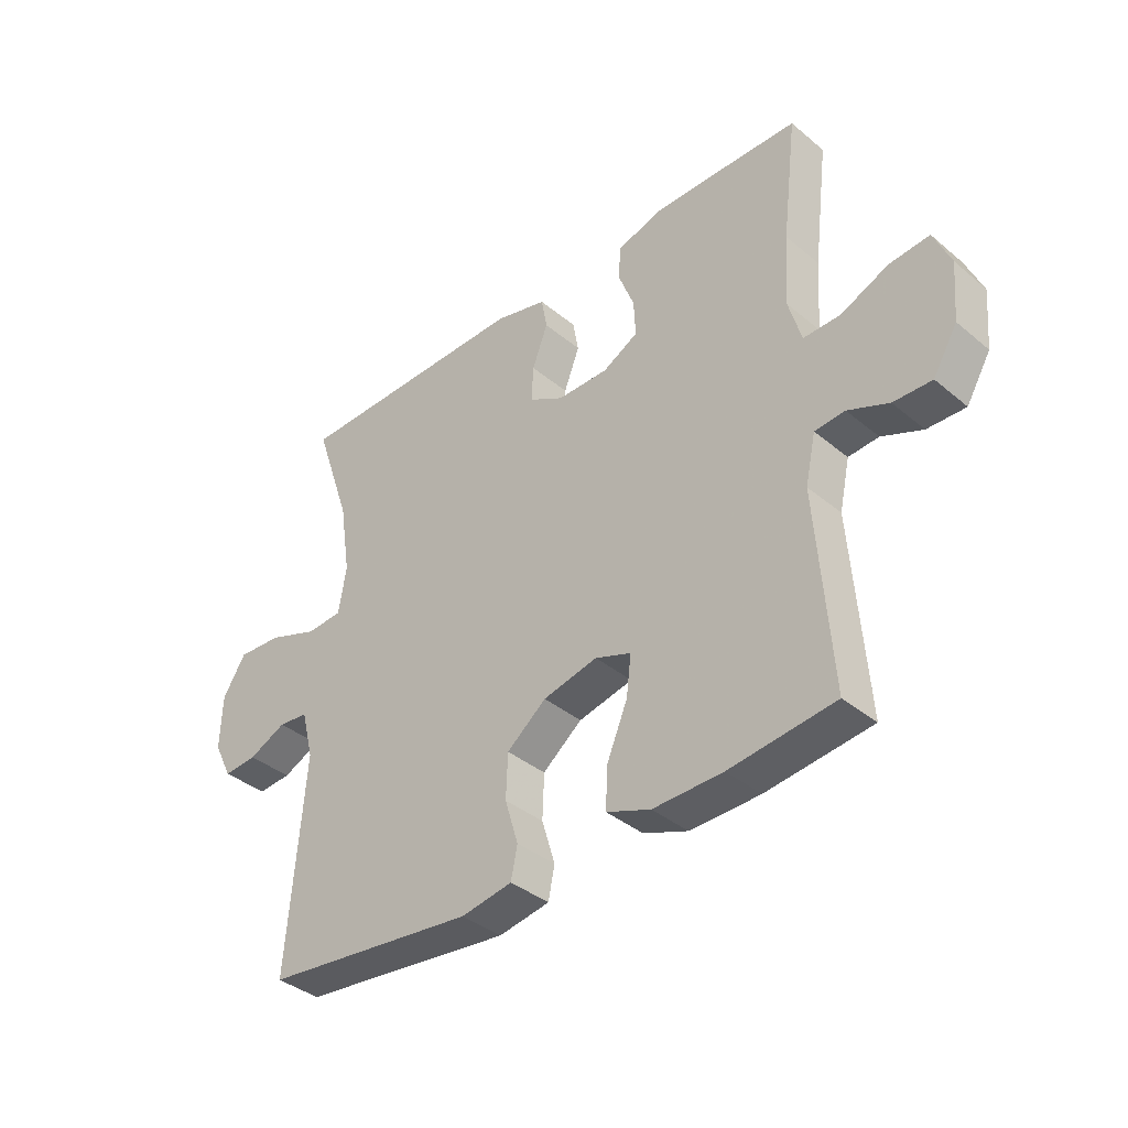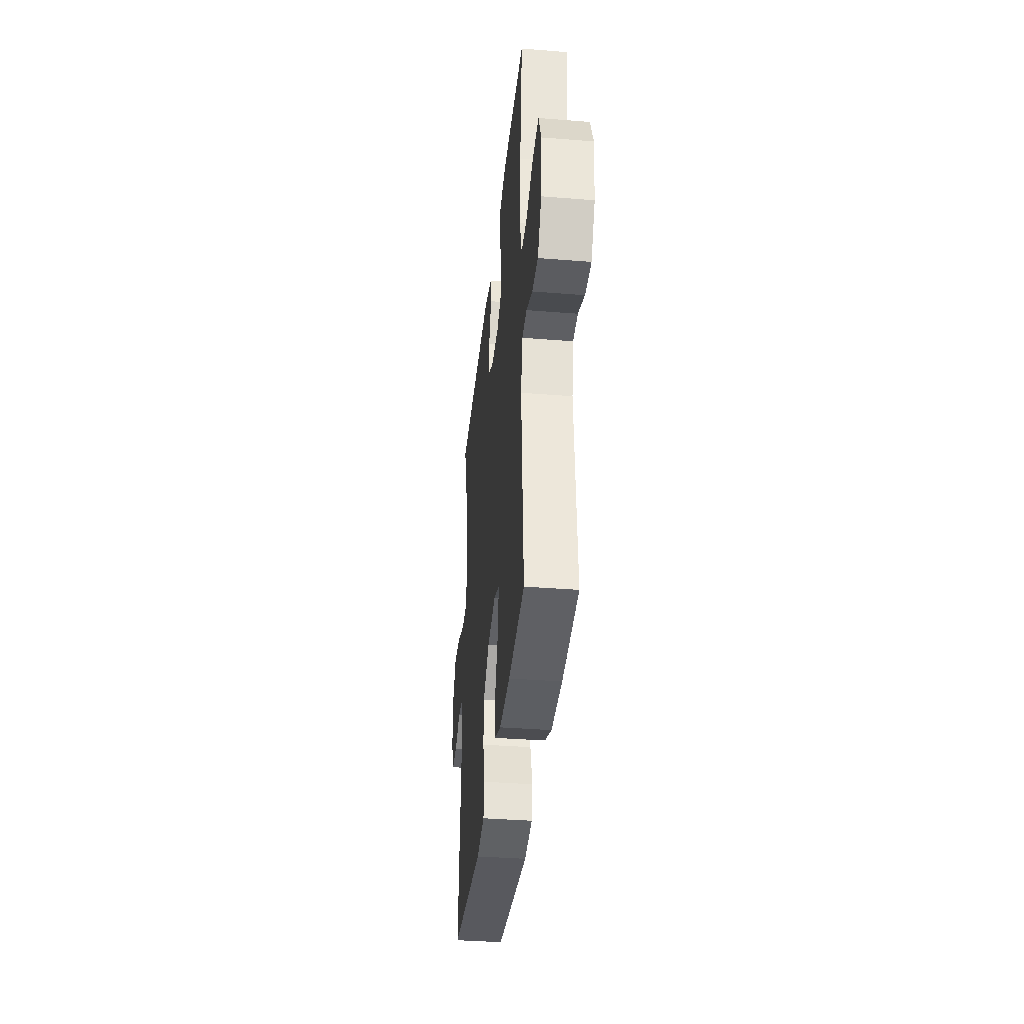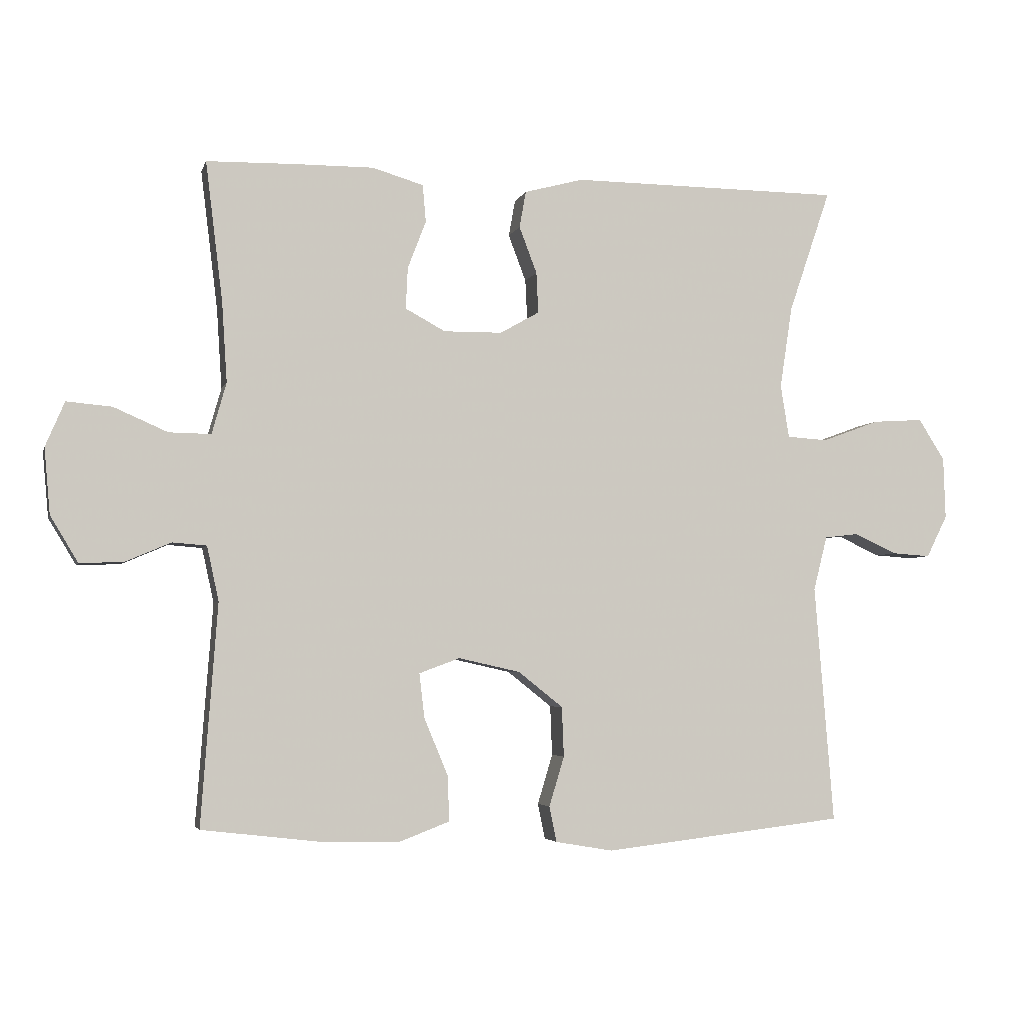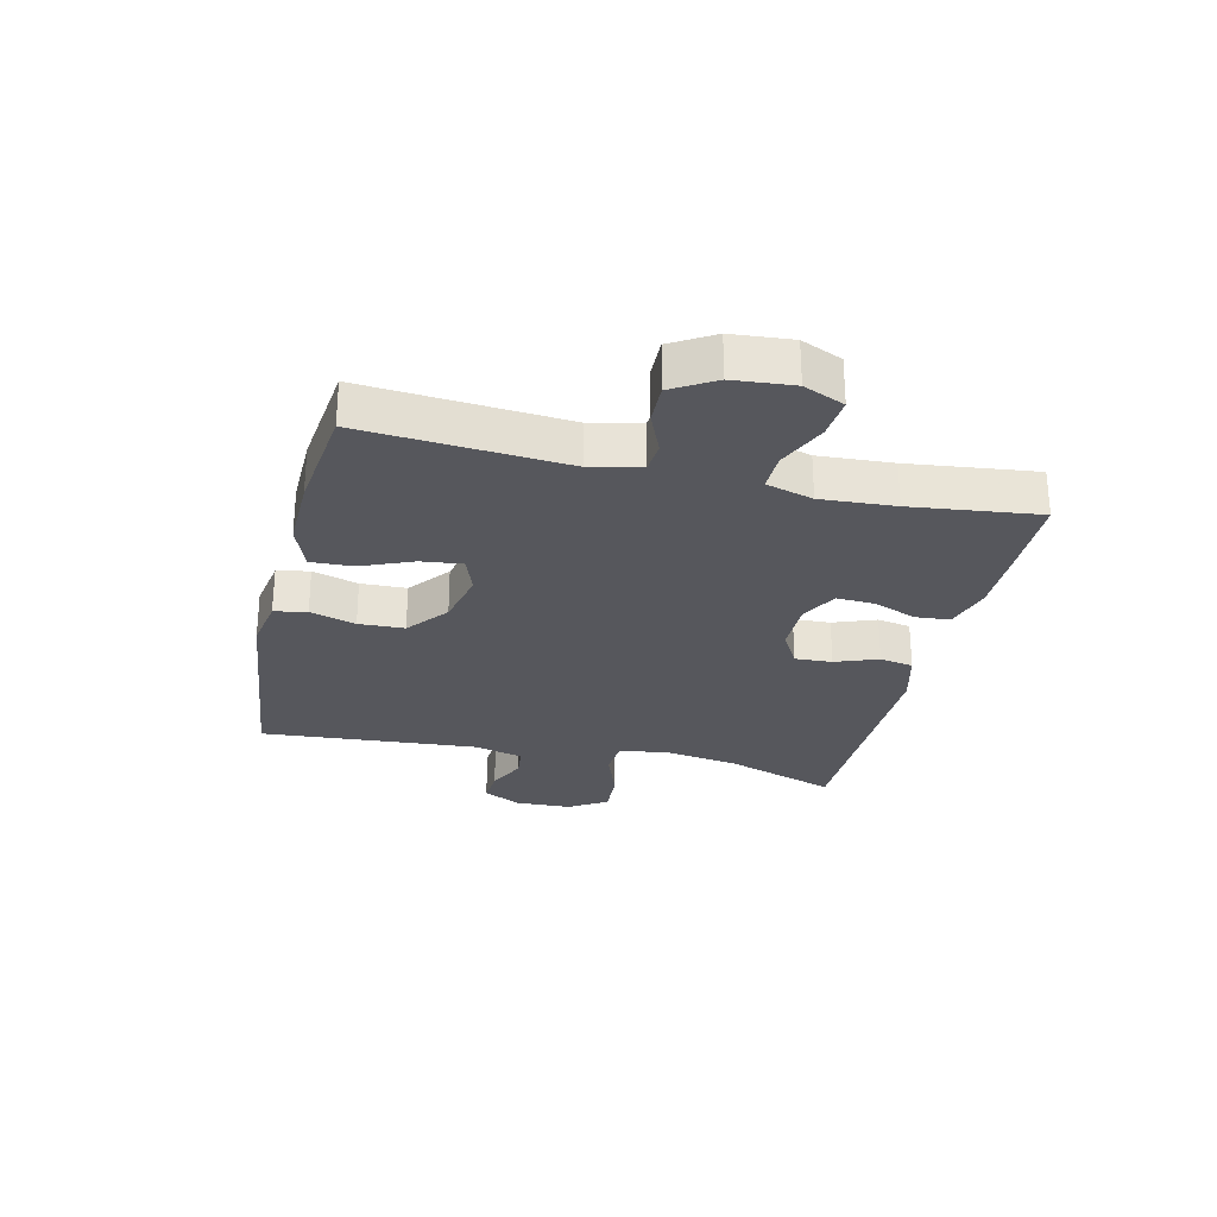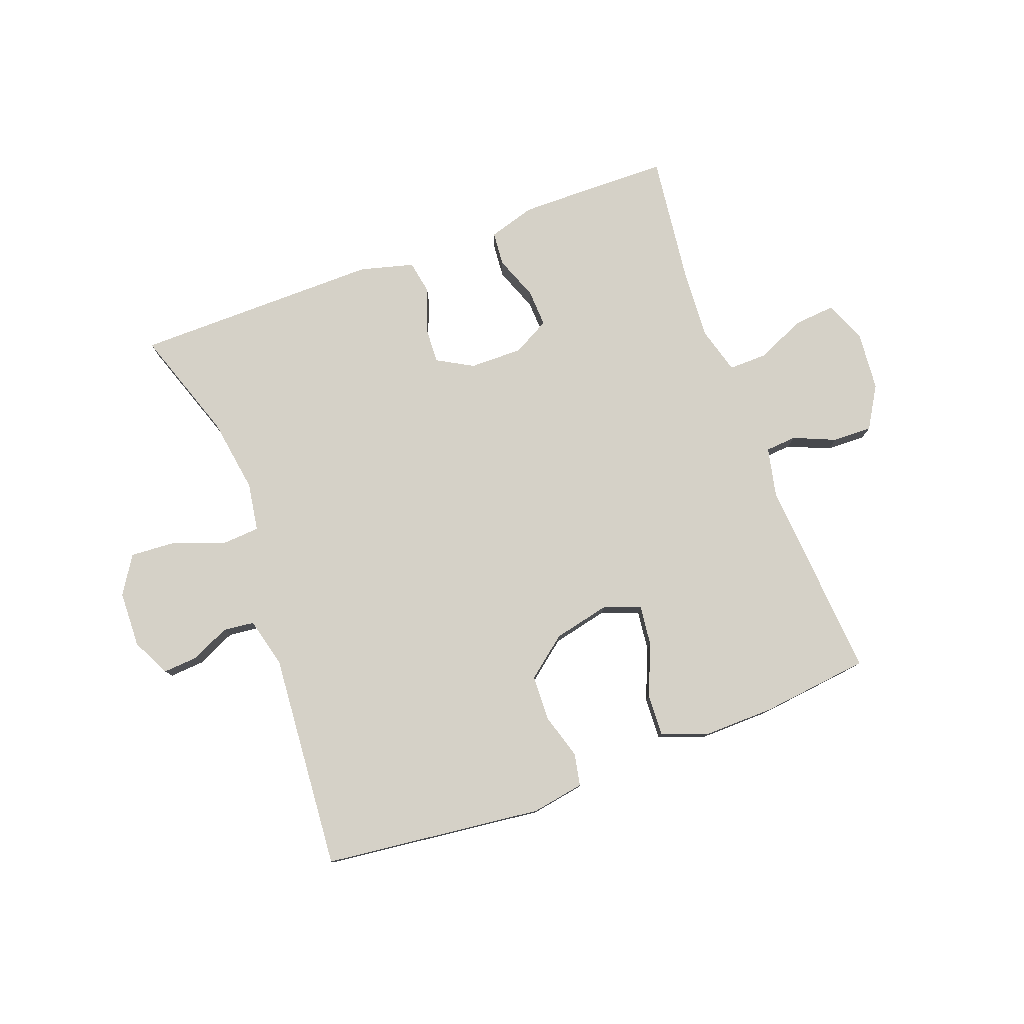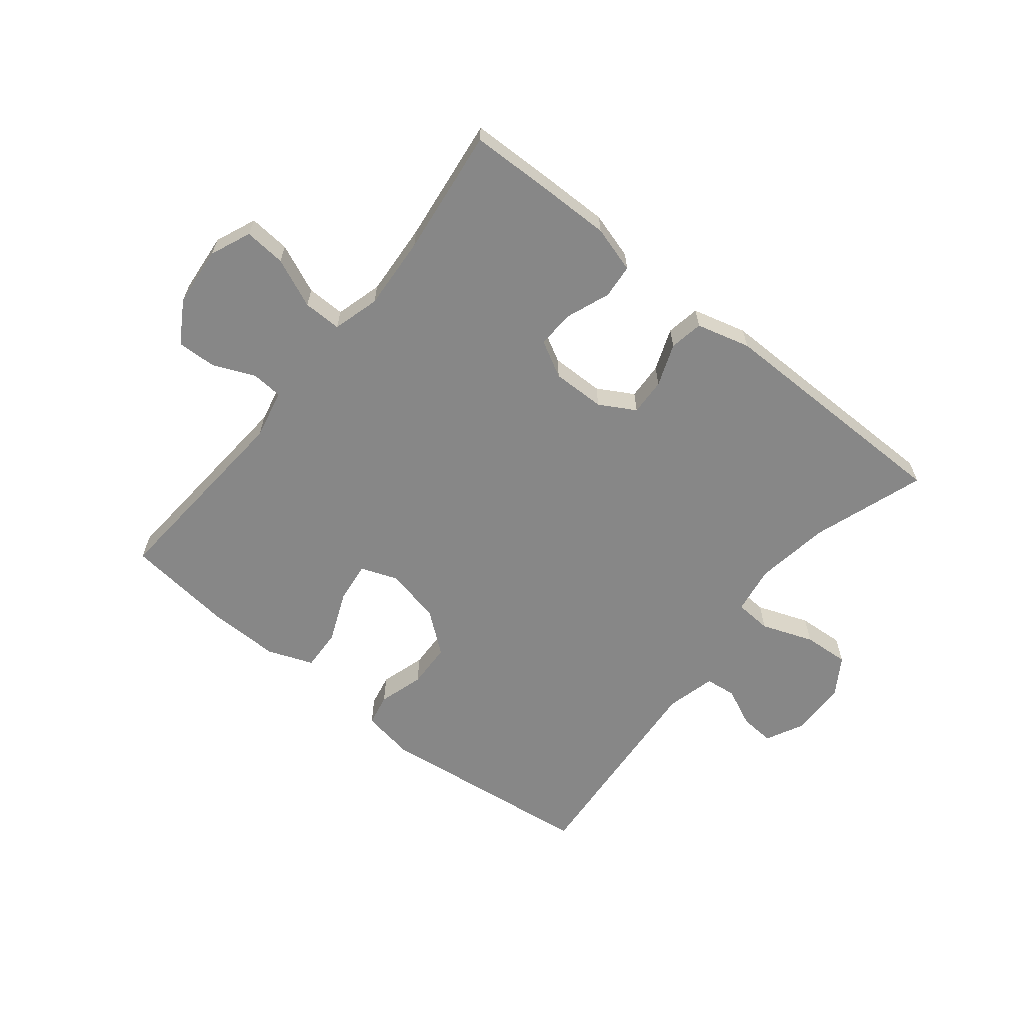
<metadata>
{"format":"obj","ext":"obj","renderer":"f3d","projection":"perspective","resolution":1024,"background":"white","views":[{"elev":-38.0,"azim":-136.4,"up":"+Z"},{"elev":-36.9,"azim":-95.9,"up":"+Z"},{"elev":-4.0,"azim":-13.9,"up":"+Z"},{"elev":-27.5,"azim":-103.4,"up":"+Y"},{"elev":78.9,"azim":159.6,"up":"+Y"},{"elev":-62.4,"azim":-38.7,"up":"+Y"}]}
</metadata>
<code>
v -0.5 0.07 -0.5
v -0.475 0.07 -0.163
v -0.493 0.07 -0.08
v -0.545 0.07 -0.076
v -0.615 0.07 -0.106
v -0.681 0.07 -0.108
v -0.723 0.07 -0.038
v -0.732 0.07 0.062
v -0.703 0.07 0.13
v -0.634 0.07 0.124
v -0.552 0.07 0.088
v -0.488 0.07 0.087
v -0.466 0.07 0.165
v -0.474 0.07 0.288
v -0.5 0.07 0.5
v -0.363 0.07 0.503
v -0.245 0.07 0.504
v -0.167 0.07 0.481
v -0.162 0.07 0.424
v -0.19 0.07 0.351
v -0.193 0.07 0.288
v -0.132 0.07 0.255
v -0.043 0.07 0.256
v 0.017 0.07 0.29
v 0.014 0.07 0.352
v -0.013 0.07 0.423
v -0.003 0.07 0.479
v 0.087 0.07 0.503
v 0.5 0.07 0.5
v 0.436 0.07 0.312
v 0.417 0.07 0.187
v 0.43 0.07 0.106
v 0.492 0.07 0.102
v 0.579 0.07 0.134
v 0.656 0.07 0.139
v 0.696 0.07 0.076
v 0.699 0.07 -0.018
v 0.667 0.07 -0.082
v 0.609 0.07 -0.078
v 0.544 0.07 -0.048
v 0.492 0.07 -0.054
v 0.471 0.07 -0.137
v 0.5 0.07 -0.5
v 0.133 0.07 -0.543
v 0.045 0.07 -0.528
v 0.034 0.07 -0.474
v 0.057 0.07 -0.398
v 0.054 0.07 -0.322
v -0.014 0.07 -0.268
v -0.108 0.07 -0.247
v -0.17 0.07 -0.27
v -0.162 0.07 -0.338
v -0.126 0.07 -0.424
v -0.123 0.07 -0.494
v -0.199 0.07 -0.523
v -0.319 0.07 -0.521
v -0.5 0 -0.5
v -0.475 0 -0.163
v -0.493 0 -0.08
v -0.545 0 -0.076
v -0.615 0 -0.106
v -0.681 0 -0.108
v -0.723 0 -0.038
v -0.732 0 0.062
v -0.703 0 0.13
v -0.634 0 0.124
v -0.552 0 0.088
v -0.488 0 0.087
v -0.466 0 0.165
v -0.474 0 0.288
v -0.5 0 0.5
v -0.363 0 0.503
v -0.245 0 0.504
v -0.167 0 0.481
v -0.162 0 0.424
v -0.19 0 0.351
v -0.193 0 0.288
v -0.132 0 0.255
v -0.043 0 0.256
v 0.017 0 0.29
v 0.014 0 0.352
v -0.013 0 0.423
v -0.003 0 0.479
v 0.087 0 0.503
v 0.5 0 0.5
v 0.436 0 0.312
v 0.417 0 0.187
v 0.43 0 0.106
v 0.492 0 0.102
v 0.579 0 0.134
v 0.656 0 0.139
v 0.696 0 0.076
v 0.699 0 -0.018
v 0.667 0 -0.082
v 0.609 0 -0.078
v 0.544 0 -0.048
v 0.492 0 -0.054
v 0.471 0 -0.137
v 0.5 0 -0.5
v 0.133 0 -0.543
v 0.045 0 -0.528
v 0.034 0 -0.474
v 0.057 0 -0.398
v 0.054 0 -0.322
v -0.014 0 -0.268
v -0.108 0 -0.247
v -0.17 0 -0.27
v -0.162 0 -0.338
v -0.126 0 -0.424
v -0.123 0 -0.494
v -0.199 0 -0.523
v -0.319 0 -0.521
f 55 56 1 2
f 52 53 54 55
f 51 52 55 2
f 50 51 2 3
f 49 50 3
f 44 45 46 47
f 42 43 44 47
f 41 42 47 48
f 37 38 39 40
f 37 40 41
f 36 37 41
f 33 34 35 36
f 32 33 36 41
f 27 28 29 30
f 25 26 27 30
f 24 25 30 31
f 23 24 31 32
f 17 18 19 20
f 17 20 21
f 14 15 16 17
f 13 14 17 21
f 12 13 21 22
f 8 9 10 11
f 8 11 12
f 7 8 12
f 4 5 6 7
f 3 4 7 12
f 49 3 12 22
f 32 41 48 49
f 22 23 32 49
f 58 57 112 111
f 111 110 109 108
f 58 111 108 107
f 59 58 107 106
f 59 106 105
f 103 102 101 100
f 103 100 99 98
f 104 103 98 97
f 96 95 94 93
f 97 96 93
f 97 93 92
f 92 91 90 89
f 97 92 89 88
f 86 85 84 83
f 86 83 82 81
f 87 86 81 80
f 88 87 80 79
f 76 75 74 73
f 77 76 73
f 73 72 71 70
f 77 73 70 69
f 78 77 69 68
f 67 66 65 64
f 68 67 64
f 68 64 63
f 63 62 61 60
f 68 63 60 59
f 78 68 59 105
f 105 104 97 88
f 105 88 79 78
f 1 57 58 2
f 2 58 59 3
f 3 59 60 4
f 4 60 61 5
f 5 61 62 6
f 6 62 63 7
f 7 63 64 8
f 8 64 65 9
f 9 65 66 10
f 10 66 67 11
f 11 67 68 12
f 12 68 69 13
f 13 69 70 14
f 14 70 71 15
f 15 71 72 16
f 16 72 73 17
f 17 73 74 18
f 18 74 75 19
f 19 75 76 20
f 20 76 77 21
f 21 77 78 22
f 22 78 79 23
f 23 79 80 24
f 24 80 81 25
f 25 81 82 26
f 26 82 83 27
f 27 83 84 28
f 28 84 85 29
f 29 85 86 30
f 30 86 87 31
f 31 87 88 32
f 32 88 89 33
f 33 89 90 34
f 34 90 91 35
f 35 91 92 36
f 36 92 93 37
f 37 93 94 38
f 38 94 95 39
f 39 95 96 40
f 40 96 97 41
f 41 97 98 42
f 42 98 99 43
f 43 99 100 44
f 44 100 101 45
f 45 101 102 46
f 46 102 103 47
f 47 103 104 48
f 48 104 105 49
f 49 105 106 50
f 50 106 107 51
f 51 107 108 52
f 52 108 109 53
f 53 109 110 54
f 54 110 111 55
f 55 111 112 56
f 56 112 57 1

</code>
